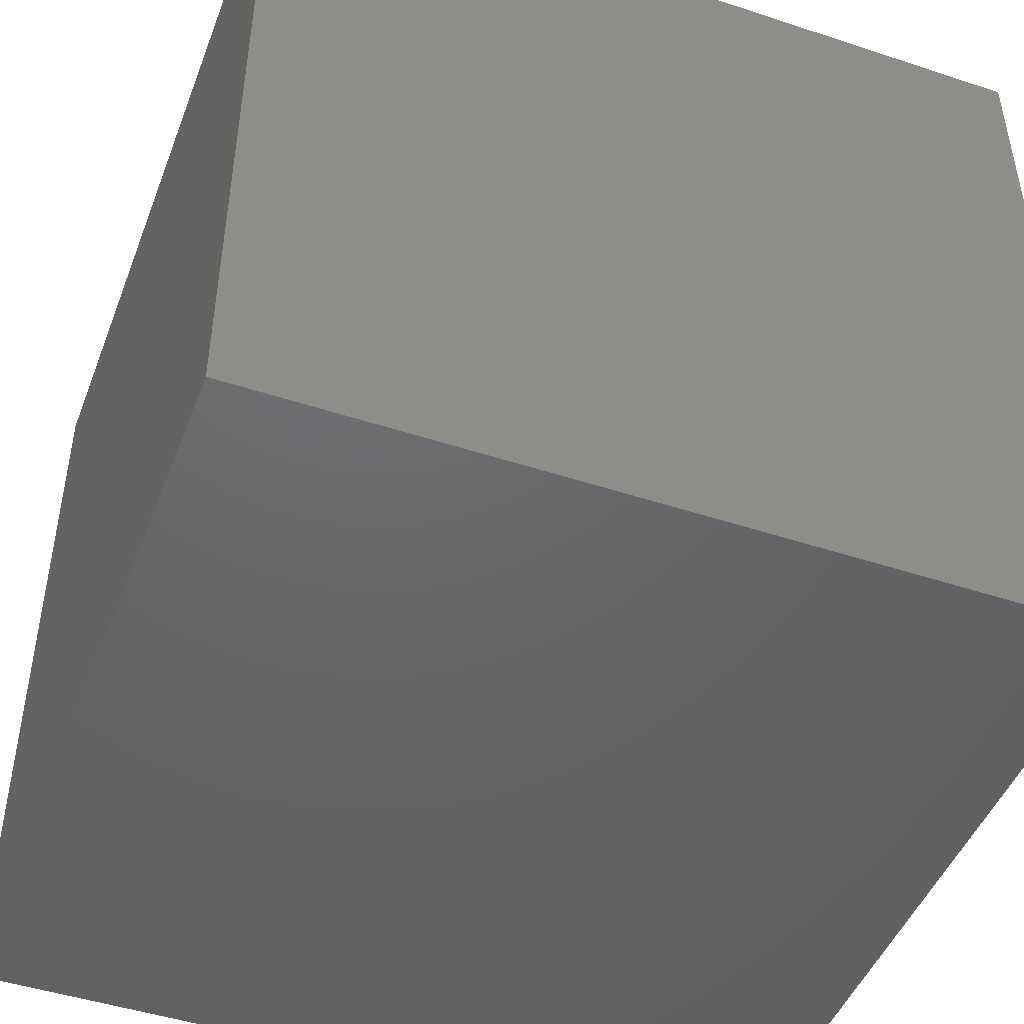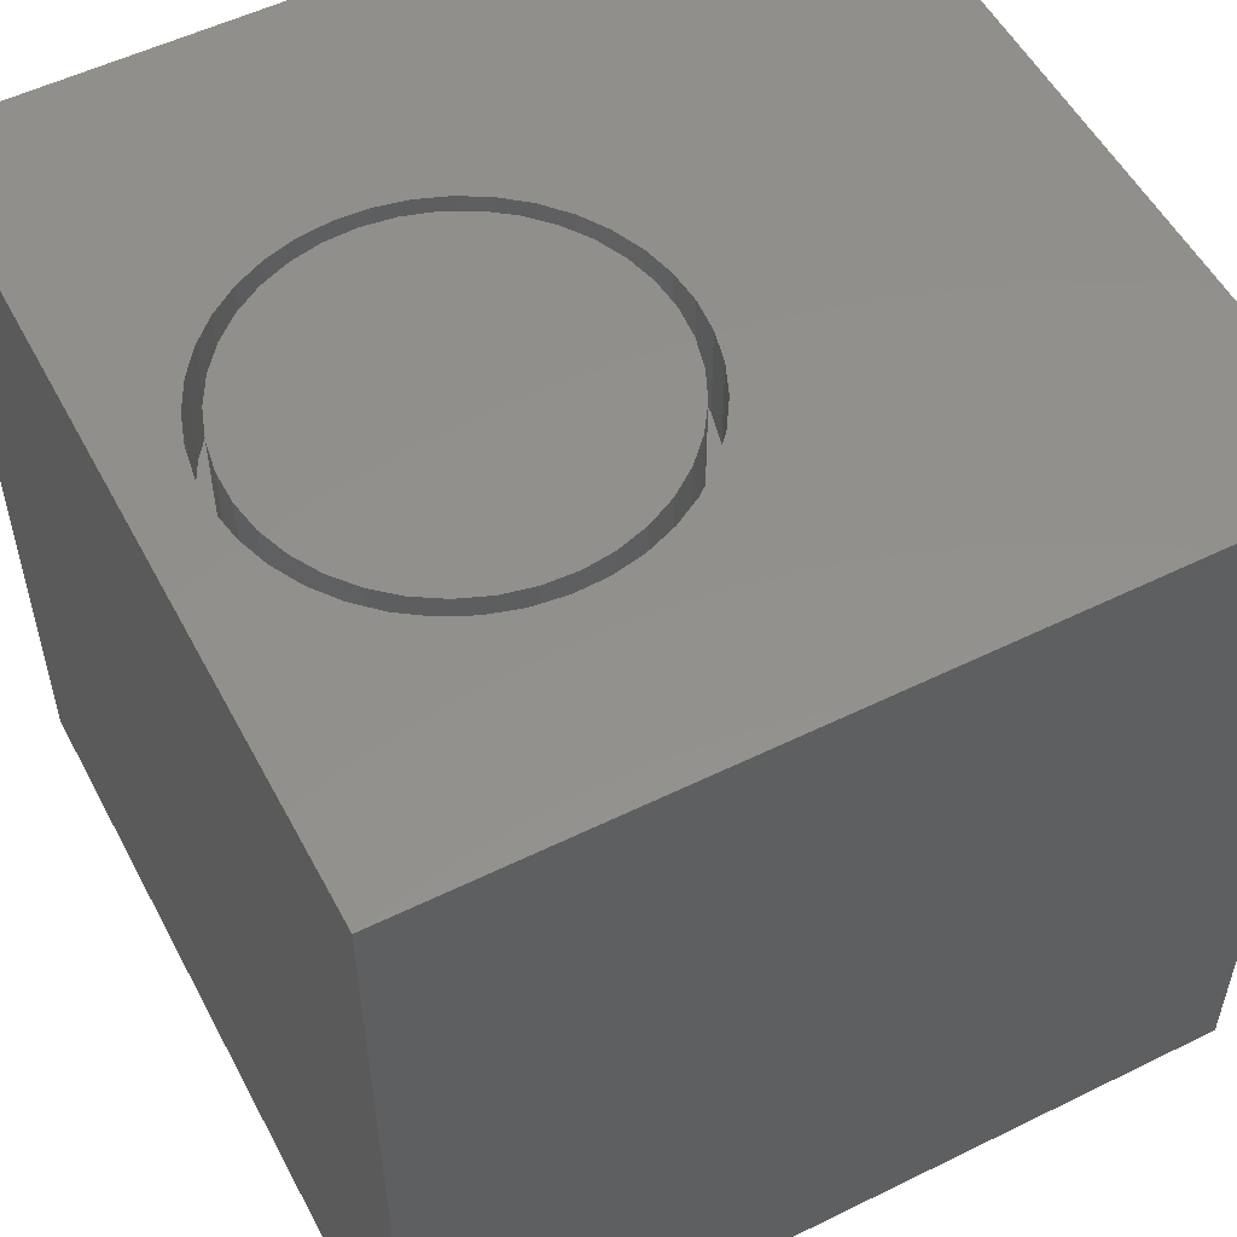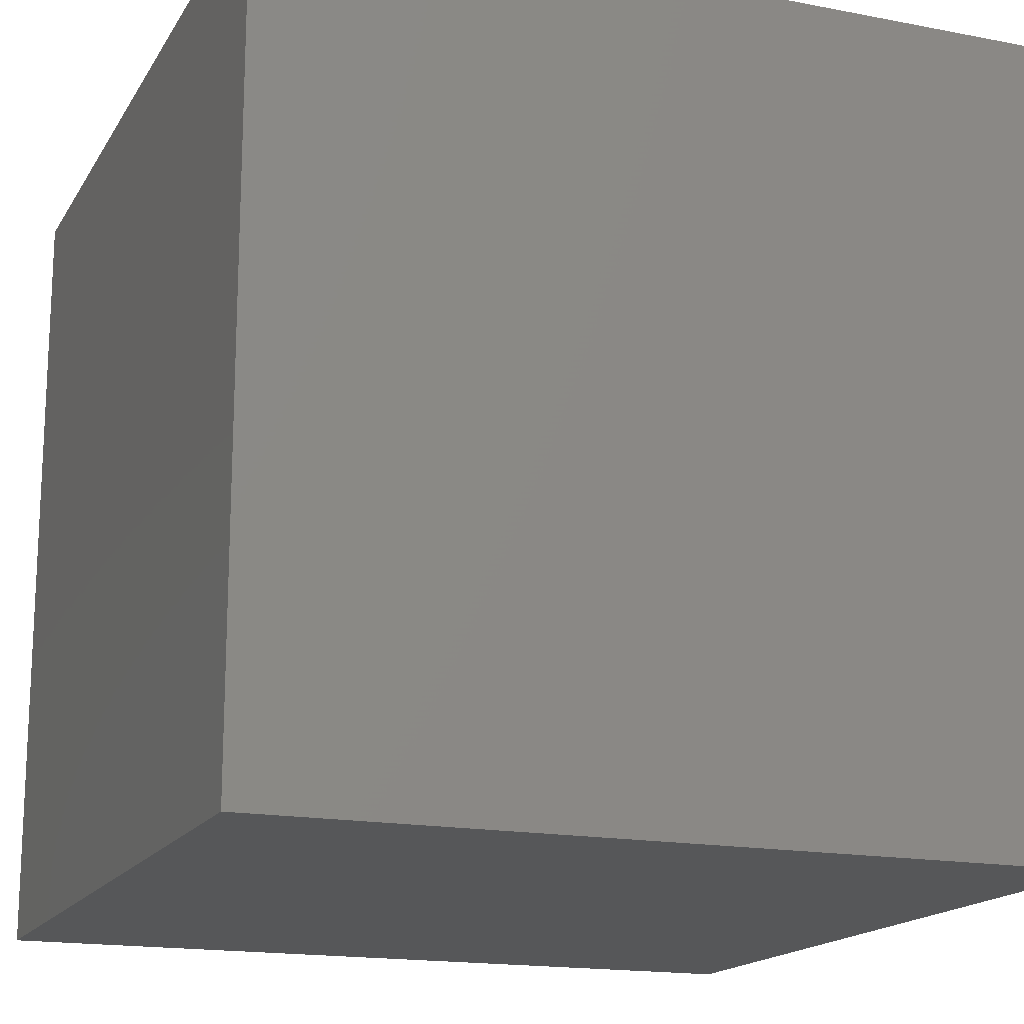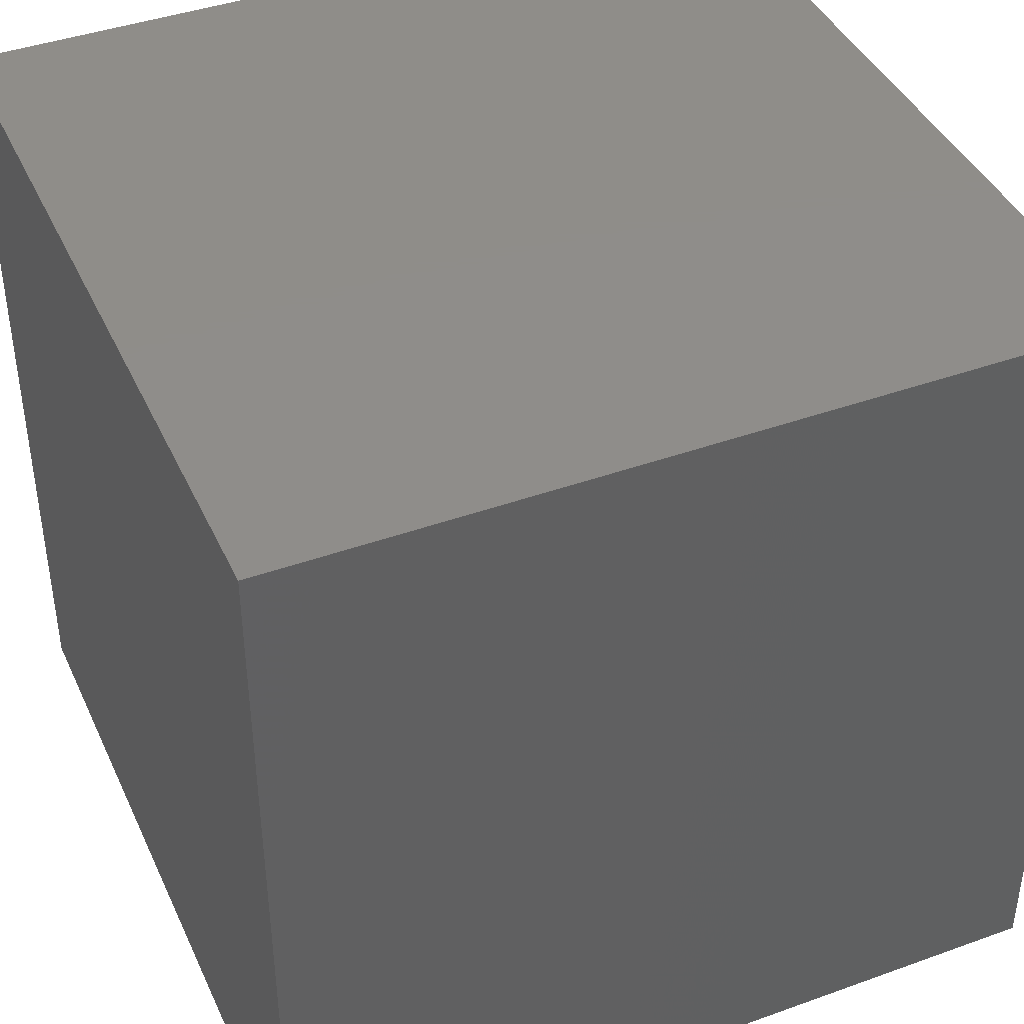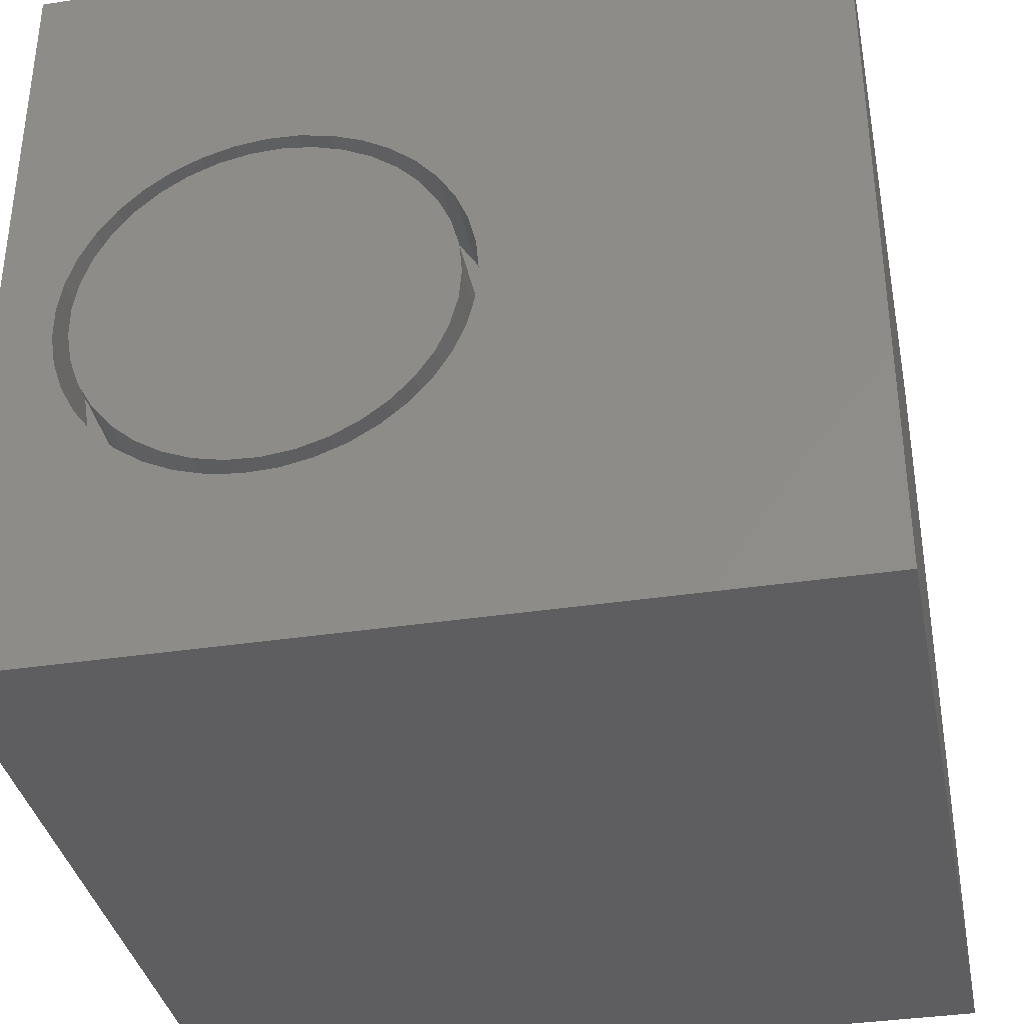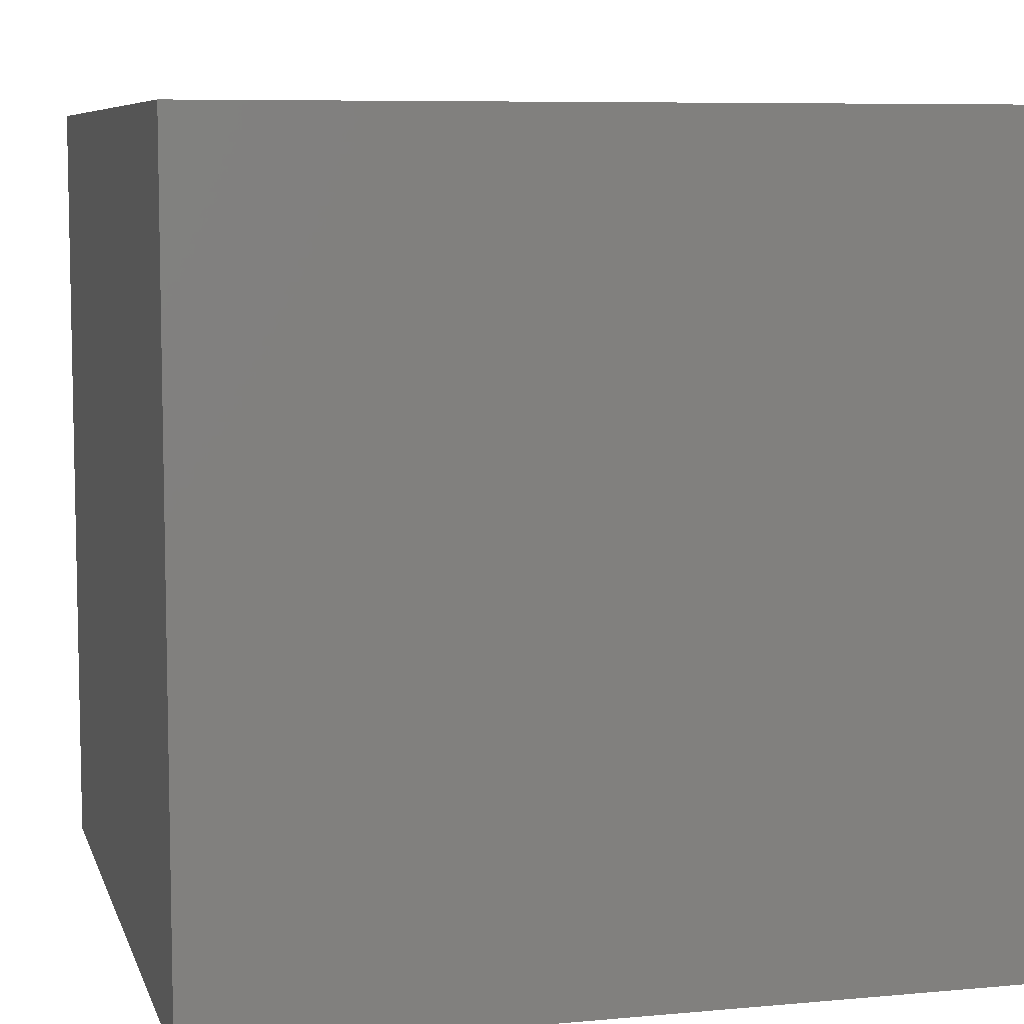
<metadata>
{"format":"stl","ext":"stl","renderer":"f3d","projection":"perspective","resolution":1024,"background":"white","views":[{"elev":-47.0,"azim":159.5,"up":"+Y"},{"elev":53.9,"azim":-27.6,"up":"+Z"},{"elev":-16.8,"azim":68.6,"up":"+Z"},{"elev":41.8,"azim":156.6,"up":"+Y"},{"elev":-36.3,"azim":11.2,"up":"+Y"},{"elev":7.5,"azim":-14.6,"up":"+Z"}]}
</metadata>
<code>
# stl→obj: 160 verts, 316 faces
v 0 10 10
v 0 10 0
v 0 0 10
v 0 0 0
v 5.616 4.636 10
v 10 0 10
v 5.585 5.029 10
v 10 10 10
v 5.49 5.413 10
v 5.335 5.776 10
v 4.214 6.853 10
v 4.556 6.656 10
v 5.585 4.242 10
v 5.49 3.858 10
v 5.335 3.495 10
v 4.862 6.406 10
v 5.124 6.11 10
v 5.124 3.161 10
v 4.862 2.865 10
v 4.556 2.616 10
v 3.458 2.199 10
v 3.845 2.278 10
v 4.214 2.418 10
v 3.063 2.183 10
v 2.671 2.231 10
v 2.291 2.341 10
v 2.671 7.041 10
v 3.063 7.088 10
v 3.458 7.072 10
v 3.845 6.993 10
v 1.935 2.51 10
v 1.609 2.734 10
v 1.325 3.008 10
v 1.087 3.324 10
v 0.9037 3.674 10
v 0.7786 4.048 10
v 1.609 6.537 10
v 1.935 6.761 10
v 2.291 6.931 10
v 0.9037 5.598 10
v 1.087 5.948 10
v 1.325 6.263 10
v 0.7153 4.438 10
v 0.7153 4.833 10
v 0.7786 5.223 10
v 10 10 0
v 10 0 0
v 5.585 4.242 8.834
v 5.616 4.636 8.834
v 5.585 5.029 8.834
v 5.49 5.413 8.834
v 5.335 5.776 8.834
v 5.124 6.11 8.834
v 4.862 6.406 8.834
v 4.556 6.656 8.834
v 4.214 6.853 8.834
v 3.845 6.993 8.834
v 3.458 7.072 8.834
v 3.063 7.088 8.834
v 2.671 7.041 8.834
v 2.291 6.931 8.834
v 1.935 6.761 8.834
v 1.609 6.537 8.834
v 1.325 6.263 8.834
v 1.087 5.948 8.834
v 0.9037 5.598 8.834
v 0.7786 5.223 8.834
v 0.7153 4.833 8.834
v 0.7153 4.438 8.834
v 0.7786 4.048 8.834
v 0.9037 3.674 8.834
v 1.087 3.324 8.834
v 1.325 3.008 8.834
v 1.609 2.734 8.834
v 1.935 2.51 8.834
v 2.291 2.341 8.834
v 2.671 2.231 8.834
v 3.063 2.183 8.834
v 3.458 2.199 8.834
v 3.845 2.278 8.834
v 4.214 2.418 8.834
v 4.556 2.616 8.834
v 4.862 2.865 8.834
v 5.124 3.161 8.834
v 5.335 3.495 8.834
v 5.49 3.858 8.834
v 3.258 6.899 8.834
v 2.874 6.883 8.834
v 2.498 6.802 8.834
v 2.142 6.659 8.834
v 1.815 6.457 8.834
v 1.526 6.203 8.834
v 1.285 5.904 8.834
v 1.097 5.569 8.834
v 0.9693 5.207 8.834
v 0.9044 4.828 8.834
v 0.9044 4.444 8.834
v 0.9693 4.065 8.834
v 1.097 3.702 8.834
v 1.285 3.367 8.834
v 1.526 3.068 8.834
v 1.815 2.814 8.834
v 2.142 2.613 8.834
v 2.498 2.469 8.834
v 2.874 2.388 8.834
v 3.258 2.372 8.834
v 3.639 2.421 8.834
v 4.007 2.533 8.834
v 4.35 2.706 8.834
v 4.659 2.935 8.834
v 4.925 3.212 8.834
v 5.14 3.531 8.834
v 5.298 3.881 8.834
v 5.395 4.253 8.834
v 5.427 4.636 8.834
v 5.395 5.019 8.834
v 5.298 5.39 8.834
v 5.14 5.741 8.834
v 4.925 6.059 8.834
v 4.659 6.336 8.834
v 4.35 6.565 8.834
v 4.007 6.738 8.834
v 3.639 6.85 8.834
v 5.427 4.636 10
v 5.395 4.253 10
v 5.298 3.881 10
v 5.14 3.531 10
v 4.925 3.212 10
v 4.659 2.935 10
v 4.35 2.706 10
v 4.007 2.533 10
v 3.639 2.421 10
v 3.258 2.372 10
v 2.874 2.388 10
v 2.498 2.469 10
v 2.142 2.613 10
v 1.815 2.814 10
v 1.526 3.068 10
v 1.285 3.367 10
v 1.097 3.702 10
v 0.9693 4.065 10
v 0.9044 4.444 10
v 0.9044 4.828 10
v 0.9693 5.207 10
v 1.097 5.569 10
v 1.285 5.904 10
v 1.526 6.203 10
v 1.815 6.457 10
v 2.142 6.659 10
v 2.498 6.802 10
v 2.874 6.883 10
v 3.258 6.899 10
v 3.639 6.85 10
v 4.007 6.738 10
v 4.35 6.565 10
v 4.659 6.336 10
v 4.925 6.059 10
v 5.14 5.741 10
v 5.298 5.39 10
v 5.395 5.019 10
f 1 2 3
f 3 2 4
f 5 6 7
f 7 6 8
f 7 8 9
f 9 8 10
f 8 11 12
f 5 13 6
f 6 13 14
f 6 14 15
f 12 16 8
f 8 16 17
f 8 17 10
f 15 18 6
f 6 18 19
f 6 19 20
f 21 3 22
f 22 3 6
f 22 6 23
f 23 6 20
f 21 24 3
f 3 24 25
f 3 25 26
f 27 28 1
f 1 28 29
f 1 29 8
f 8 29 30
f 8 30 11
f 26 31 3
f 3 31 32
f 3 32 33
f 33 34 3
f 3 34 35
f 3 35 36
f 37 38 1
f 1 38 39
f 1 39 27
f 40 41 1
f 1 41 42
f 1 42 37
f 36 43 3
f 3 43 44
f 3 44 1
f 1 44 45
f 1 45 40
f 46 8 47
f 47 8 6
f 2 46 4
f 4 46 47
f 8 46 1
f 1 46 2
f 47 6 4
f 4 6 3
f 48 5 49
f 49 5 7
f 49 7 50
f 50 7 9
f 50 9 51
f 51 9 10
f 51 10 52
f 52 10 17
f 52 17 53
f 53 17 16
f 53 16 54
f 54 16 12
f 54 12 55
f 55 12 11
f 55 11 56
f 56 11 30
f 56 30 57
f 57 30 29
f 57 29 58
f 58 29 28
f 58 28 59
f 59 28 27
f 59 27 60
f 60 27 39
f 60 39 61
f 61 39 38
f 61 38 62
f 62 38 37
f 62 37 63
f 63 37 42
f 63 42 64
f 64 42 41
f 64 41 65
f 65 41 40
f 65 40 66
f 66 40 45
f 66 45 67
f 67 45 44
f 67 44 68
f 68 44 43
f 68 43 69
f 69 43 36
f 69 36 70
f 70 36 35
f 70 35 71
f 71 35 34
f 71 34 72
f 72 34 33
f 72 33 73
f 73 33 32
f 73 32 74
f 74 32 31
f 74 31 75
f 75 31 26
f 75 26 76
f 76 26 25
f 76 25 77
f 77 25 24
f 77 24 78
f 78 24 21
f 78 21 79
f 79 21 22
f 79 22 80
f 80 22 23
f 80 23 81
f 81 23 20
f 81 20 82
f 82 20 19
f 82 19 83
f 83 19 18
f 83 18 84
f 84 18 15
f 84 15 85
f 85 15 14
f 85 14 86
f 86 14 13
f 86 13 48
f 48 13 5
f 87 59 88
f 88 59 60
f 88 60 89
f 89 60 61
f 89 61 90
f 90 61 62
f 90 62 91
f 91 62 63
f 91 63 92
f 92 63 64
f 92 64 93
f 93 64 65
f 93 65 94
f 94 65 66
f 94 66 95
f 95 66 67
f 95 67 96
f 96 67 68
f 96 68 97
f 97 68 69
f 97 69 98
f 98 69 70
f 98 70 99
f 99 70 71
f 99 71 100
f 100 71 72
f 100 72 101
f 101 72 73
f 101 73 102
f 102 73 74
f 102 74 103
f 103 74 75
f 103 75 104
f 104 75 76
f 104 76 105
f 105 76 77
f 105 77 106
f 77 78 106
f 106 78 79
f 106 79 107
f 107 79 80
f 107 80 108
f 108 80 81
f 108 81 109
f 109 81 82
f 109 82 110
f 110 82 83
f 110 83 111
f 111 83 84
f 111 84 112
f 112 84 85
f 112 85 113
f 113 85 86
f 113 86 114
f 114 86 48
f 114 48 115
f 115 48 49
f 115 49 116
f 116 49 50
f 116 50 117
f 117 50 51
f 117 51 118
f 118 51 52
f 118 52 119
f 119 52 53
f 119 53 120
f 120 53 54
f 120 54 121
f 121 54 55
f 121 55 122
f 122 55 56
f 122 56 123
f 123 56 57
f 123 57 87
f 87 57 58
f 87 58 59
f 116 124 115
f 115 124 125
f 115 125 114
f 114 125 126
f 114 126 113
f 113 126 127
f 113 127 112
f 112 127 128
f 112 128 111
f 111 128 129
f 111 129 110
f 110 129 130
f 110 130 109
f 109 130 131
f 109 131 108
f 108 131 132
f 108 132 107
f 107 132 133
f 107 133 106
f 106 133 134
f 106 134 105
f 105 134 135
f 105 135 104
f 104 135 136
f 104 136 103
f 103 136 137
f 103 137 102
f 102 137 138
f 102 138 101
f 101 138 139
f 101 139 100
f 100 139 140
f 100 140 99
f 99 140 141
f 99 141 98
f 98 141 142
f 98 142 97
f 97 142 143
f 97 143 96
f 96 143 144
f 96 144 95
f 95 144 145
f 95 145 94
f 94 145 146
f 94 146 93
f 93 146 147
f 93 147 92
f 92 147 148
f 92 148 91
f 91 148 149
f 91 149 90
f 90 149 150
f 90 150 89
f 89 150 151
f 89 151 88
f 88 151 152
f 88 152 87
f 87 152 153
f 87 153 123
f 123 153 154
f 123 154 122
f 122 154 155
f 122 155 121
f 121 155 156
f 121 156 120
f 120 156 157
f 120 157 119
f 119 157 158
f 119 158 118
f 118 158 159
f 118 159 117
f 117 159 160
f 117 160 116
f 116 160 124
f 154 130 155
f 155 130 129
f 154 153 130
f 130 153 152
f 130 152 151
f 148 147 137
f 137 147 146
f 148 137 149
f 149 137 136
f 149 136 135
f 129 128 155
f 155 128 127
f 155 127 126
f 126 125 155
f 155 125 124
f 155 124 160
f 144 143 142
f 135 134 149
f 149 134 133
f 149 133 132
f 151 150 130
f 130 150 149
f 130 149 131
f 131 149 132
f 157 156 158
f 158 156 155
f 158 155 159
f 159 155 160
f 142 141 144
f 144 141 140
f 144 140 139
f 146 145 137
f 137 145 144
f 137 144 138
f 138 144 139

</code>
